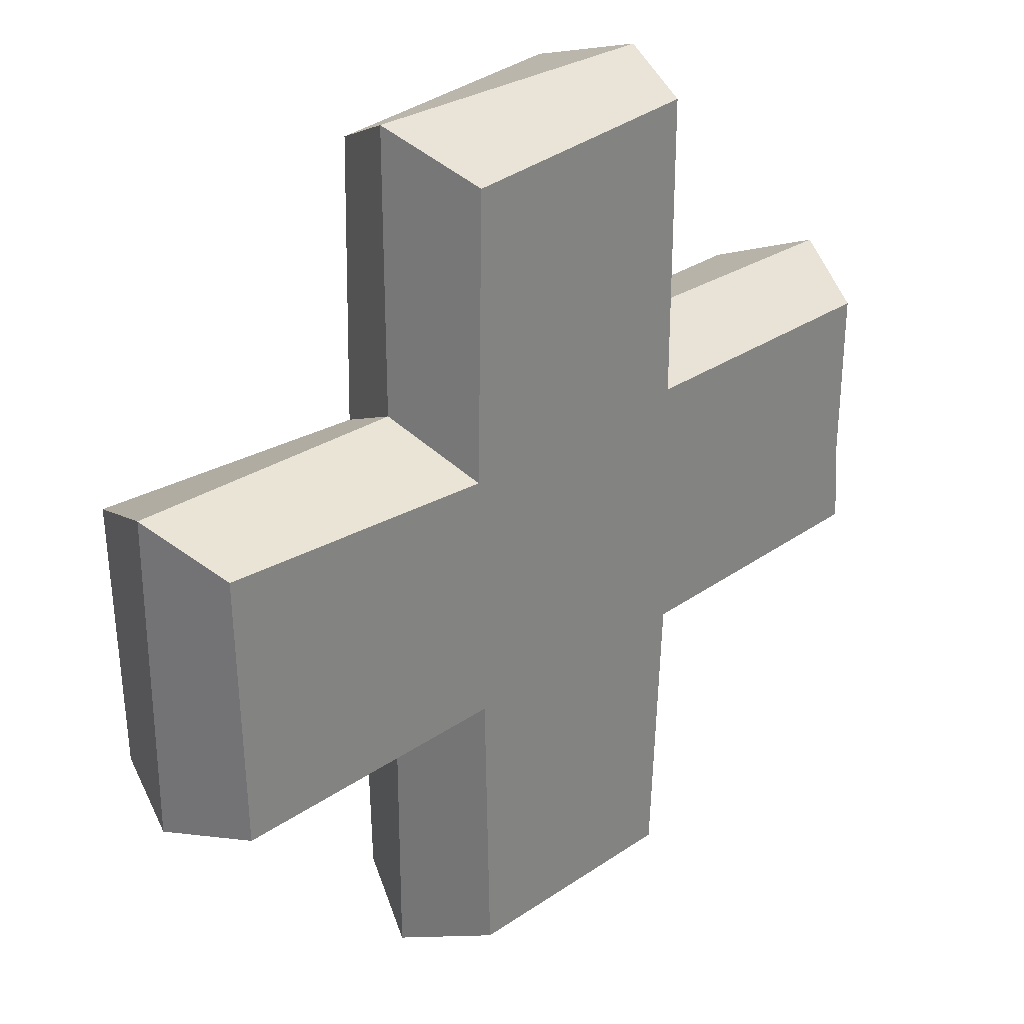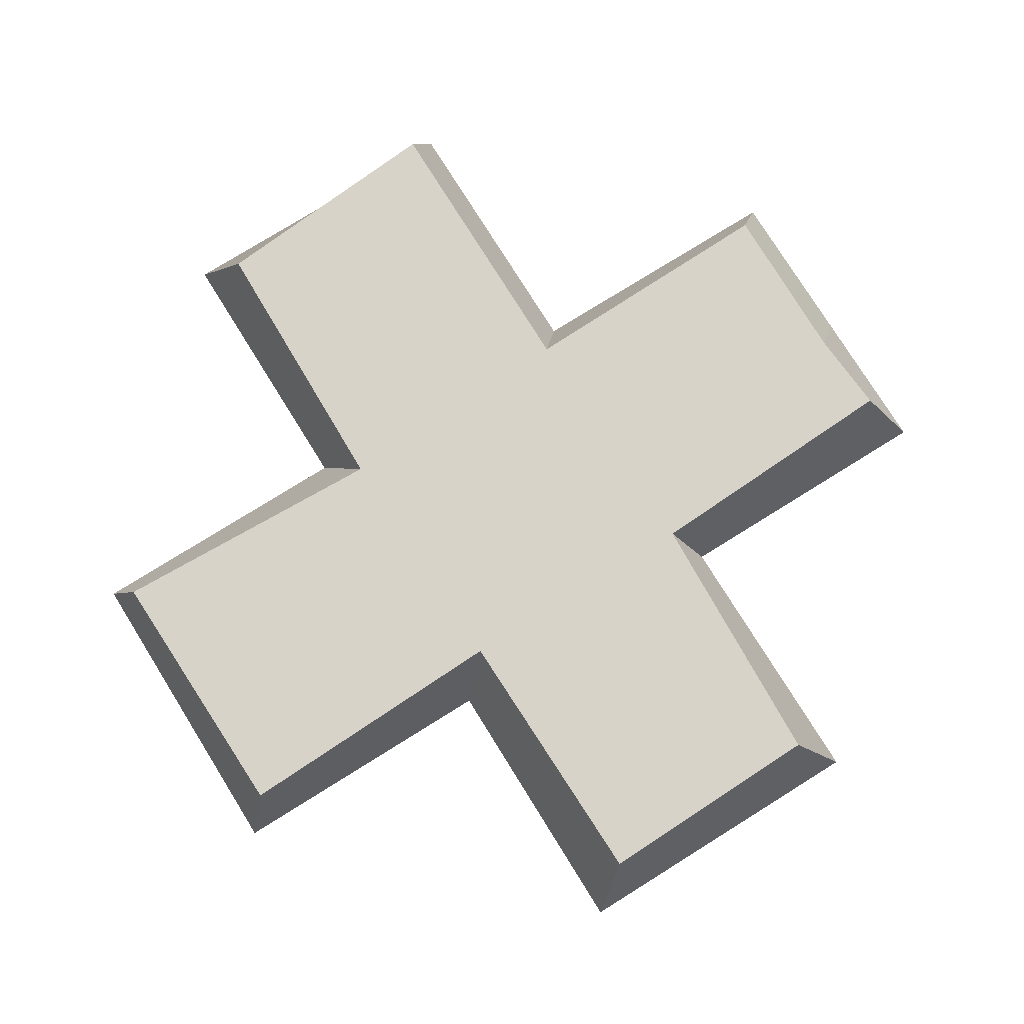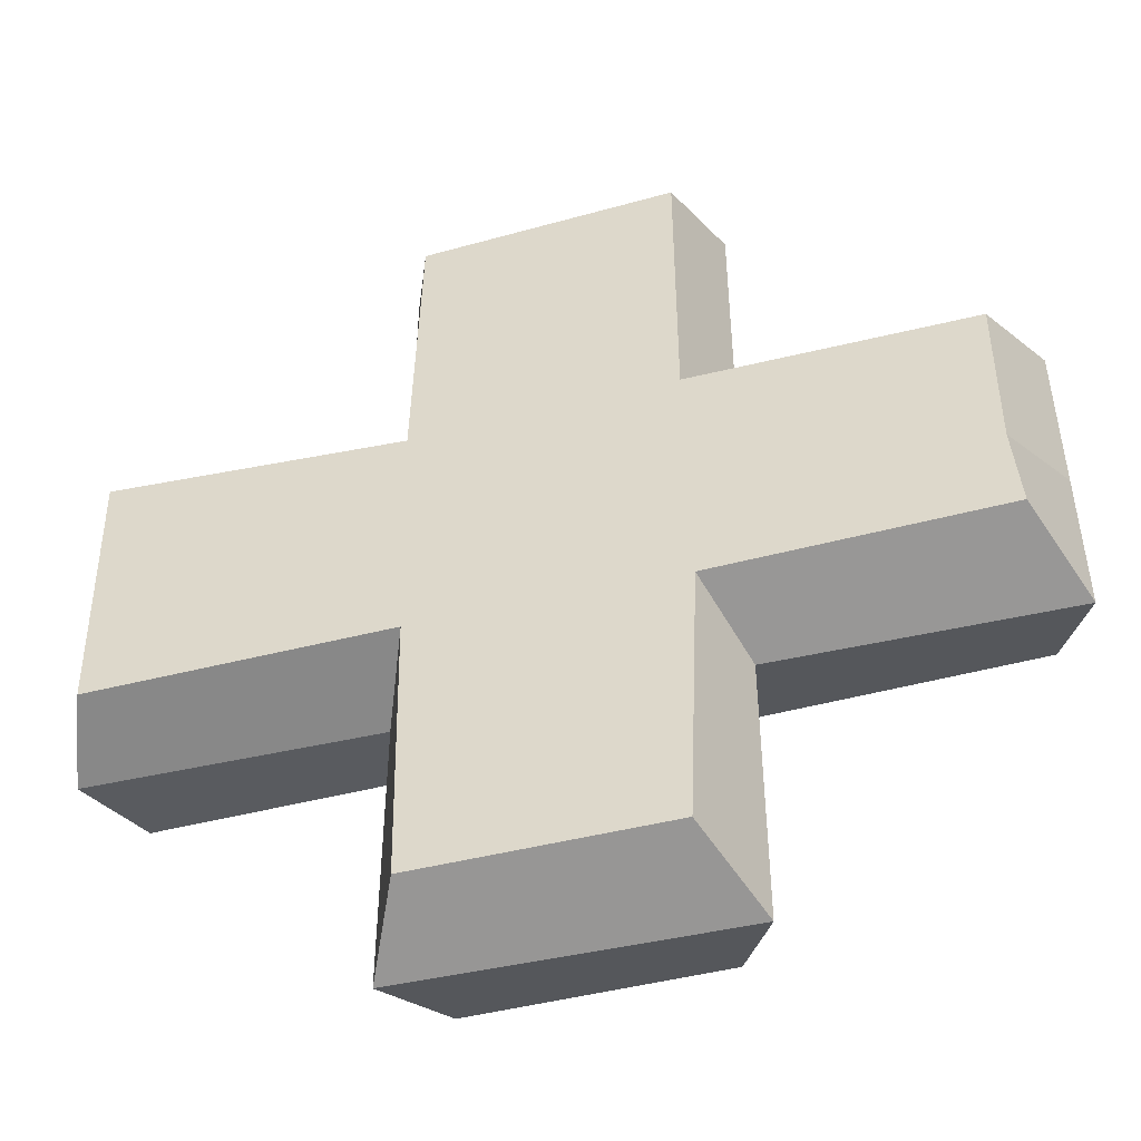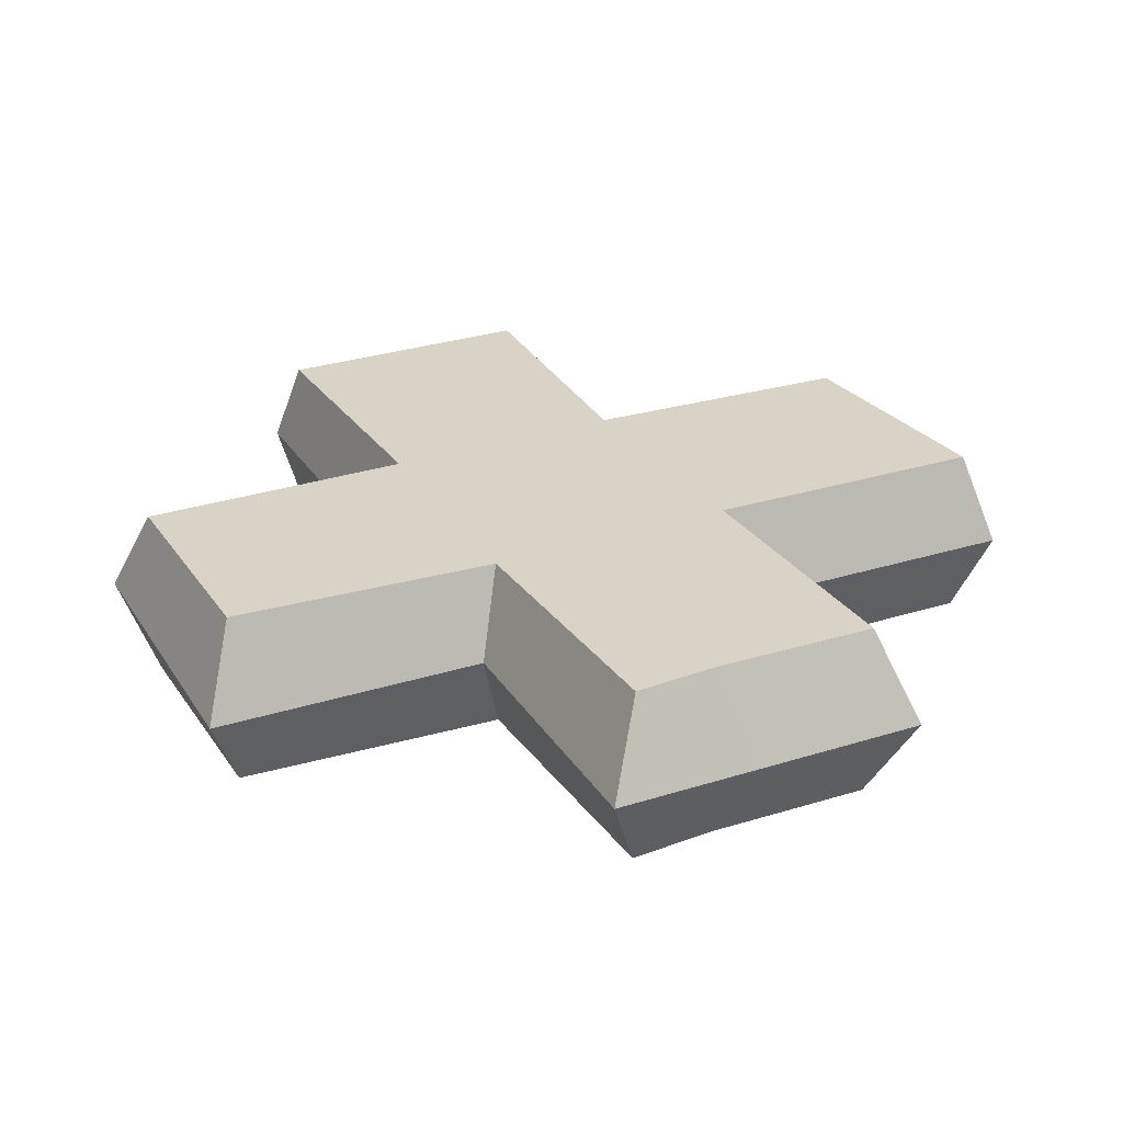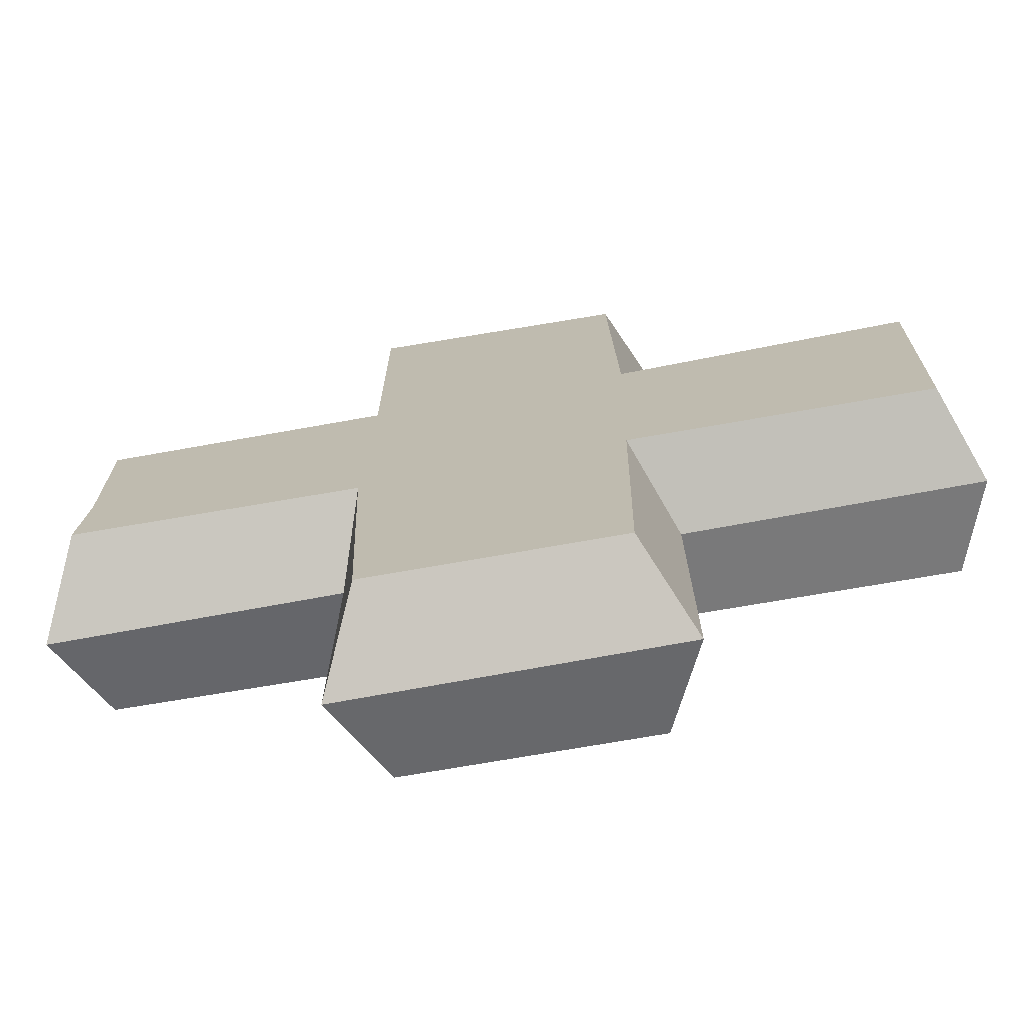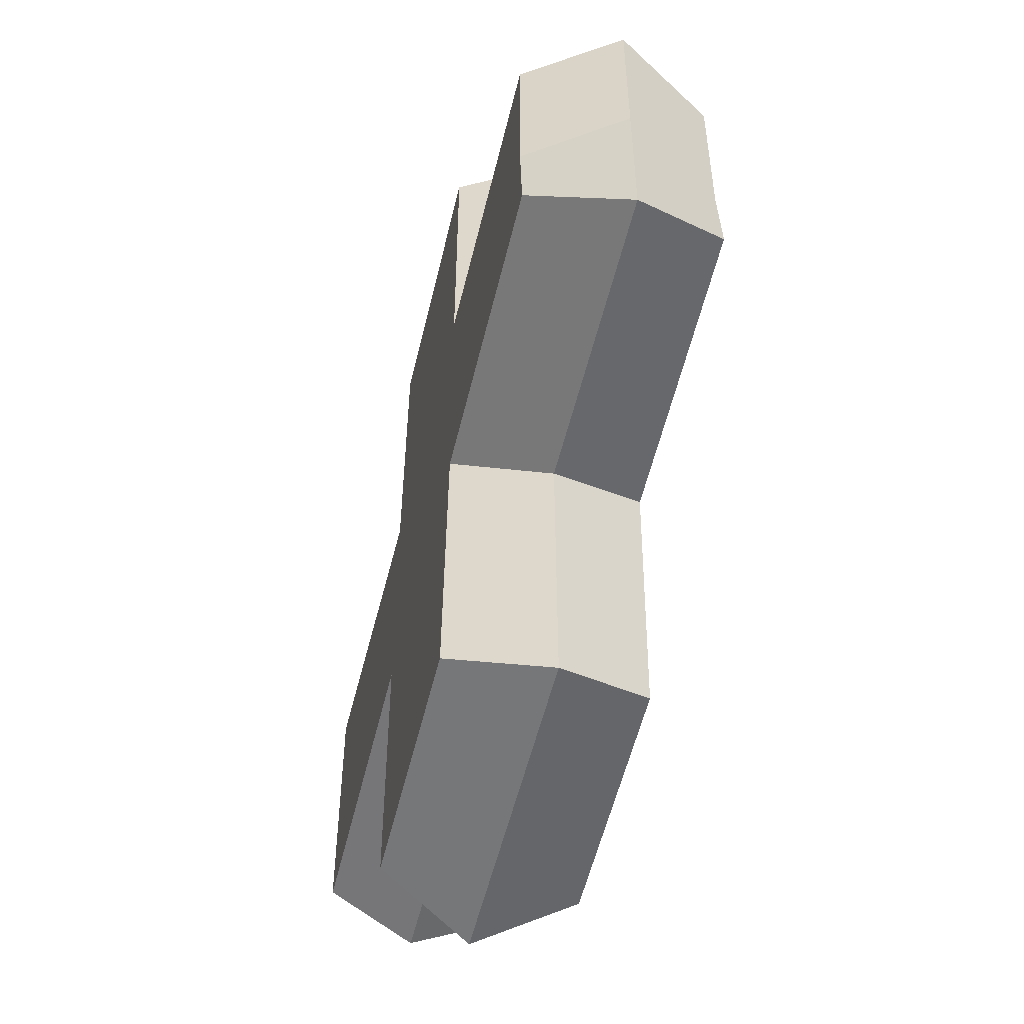
<metadata>
{"format":"obj","ext":"obj","renderer":"f3d","projection":"perspective","resolution":1024,"background":"white","views":[{"elev":28.9,"azim":-44.2,"up":"+Y"},{"elev":77.2,"azim":-31.9,"up":"+Z"},{"elev":-48.1,"azim":14.4,"up":"+Y"},{"elev":27.8,"azim":64.2,"up":"+Z"},{"elev":-72.8,"azim":-169.6,"up":"+Y"},{"elev":-55.2,"azim":76.3,"up":"+Y"}]}
</metadata>
<code>
v -7.08 -7.234 0
v 7.101 -7.234 0
v -7.08 7.192 0
v 7.101 7.192 0
v 5.751 -5.969 -4
v 5.533 5.518 -4
v -5.779 5.138 -4
v -5.527 -5.928 -4
v -19.76 7.192 0
v -18.61 5.702 -4
v -19.76 -7.234 0
v -18.35 -6.311 -4
v 17.74 -1.656 -4
v 19.76 -0.3271 0
v 19.76 7.192 0
v 17.81 5.778 -4
v 19.76 -7.234 0
v 18.03 -5.46 -4
v -7.08 19.74 0
v 7.101 19.74 0
v -5.52 17.82 -4
v 5.533 18.7 -4
v -7.08 -19.74 0
v 7.101 -19.74 0
v 5.239 -18.1 -4
v -5.277 -18.32 -4
v 5.751 -5.969 4
v 5.533 5.518 4
v -5.779 5.138 4
v -5.527 -5.928 4
v -18.61 5.702 4
v -18.35 -6.311 4
v 17.74 -1.656 4
v 17.81 5.778 4
v 18.03 -5.46 4
v -5.52 17.82 4
v 5.533 18.7 4
v 5.239 -18.1 4
v -5.277 -18.32 4
f 6 5 8 7
f 20 22 21 19
f 10 12 11 9
f 23 26 25 24
f 13 16 15 14
f 18 13 14 17
f 7 10 9 3
f 1 11 12 8
f 10 7 8 12
f 4 15 16 6
f 6 16 13
f 5 18 17 2
f 6 13 18 5
f 3 19 21 7
f 7 21 22 6
f 6 22 20 4
f 2 24 25 5
f 5 25 26 8
f 8 26 23 1
f 28 29 30 27
f 20 19 36 37
f 31 9 11 32
f 23 24 38 39
f 33 14 15 34
f 35 17 14 33
f 29 3 9 31
f 1 30 32 11
f 31 32 30 29
f 4 28 34 15
f 28 33 34
f 27 2 17 35
f 28 27 35 33
f 3 29 36 19
f 29 28 37 36
f 28 4 20 37
f 2 27 38 24
f 27 30 39 38
f 30 1 23 39

</code>
